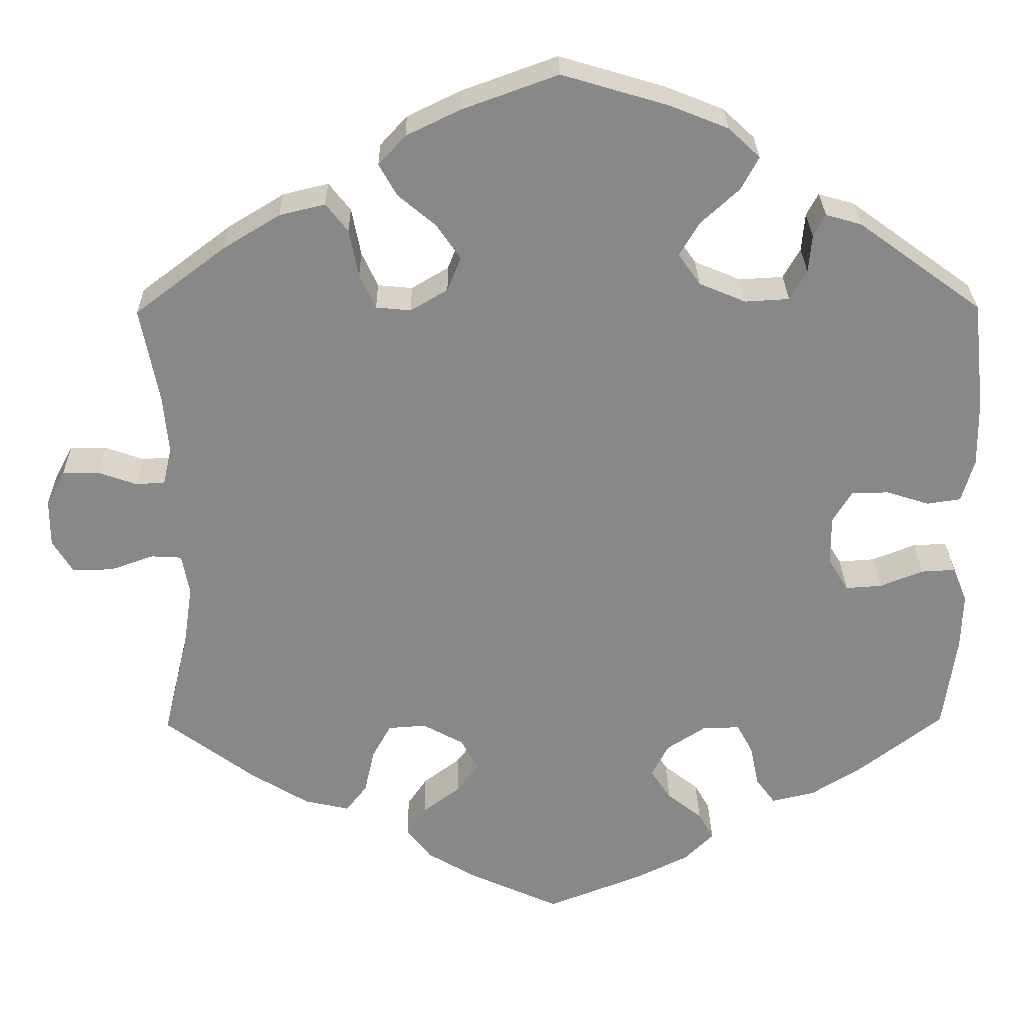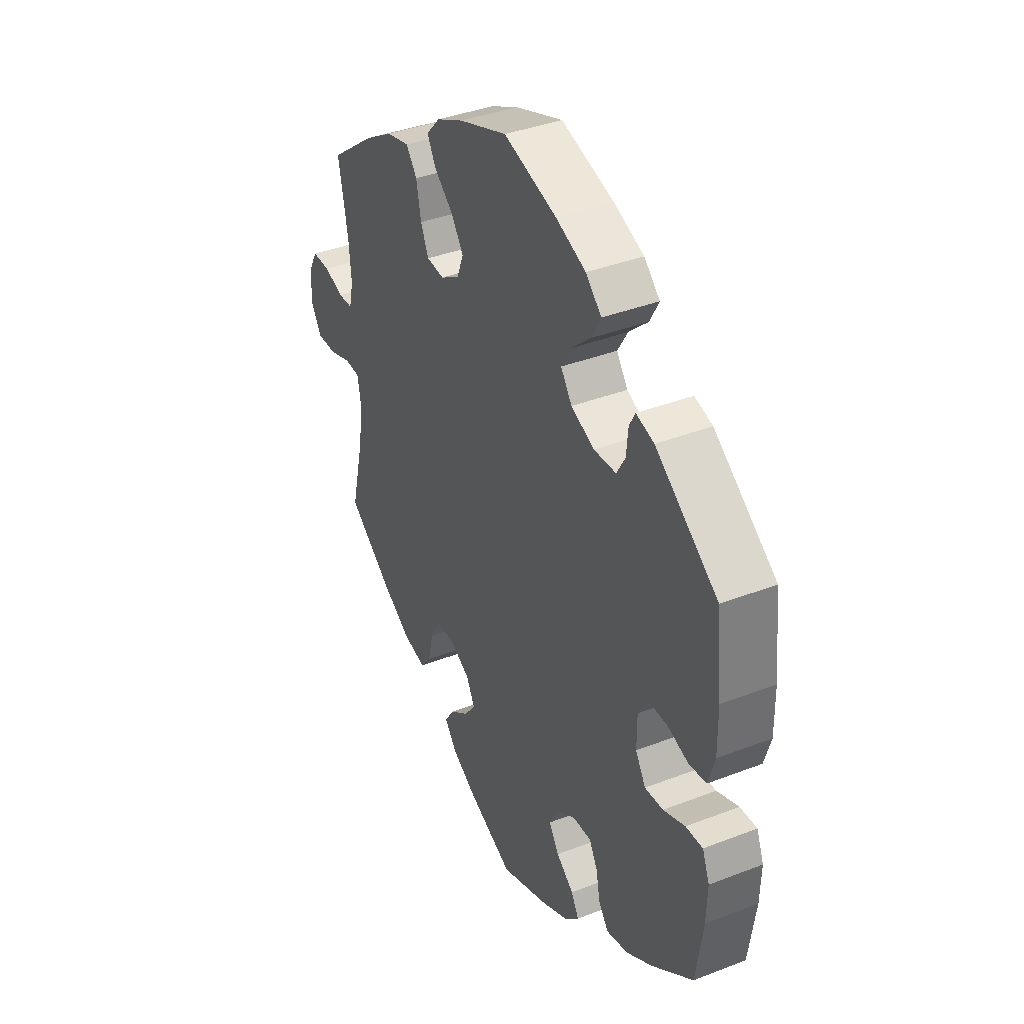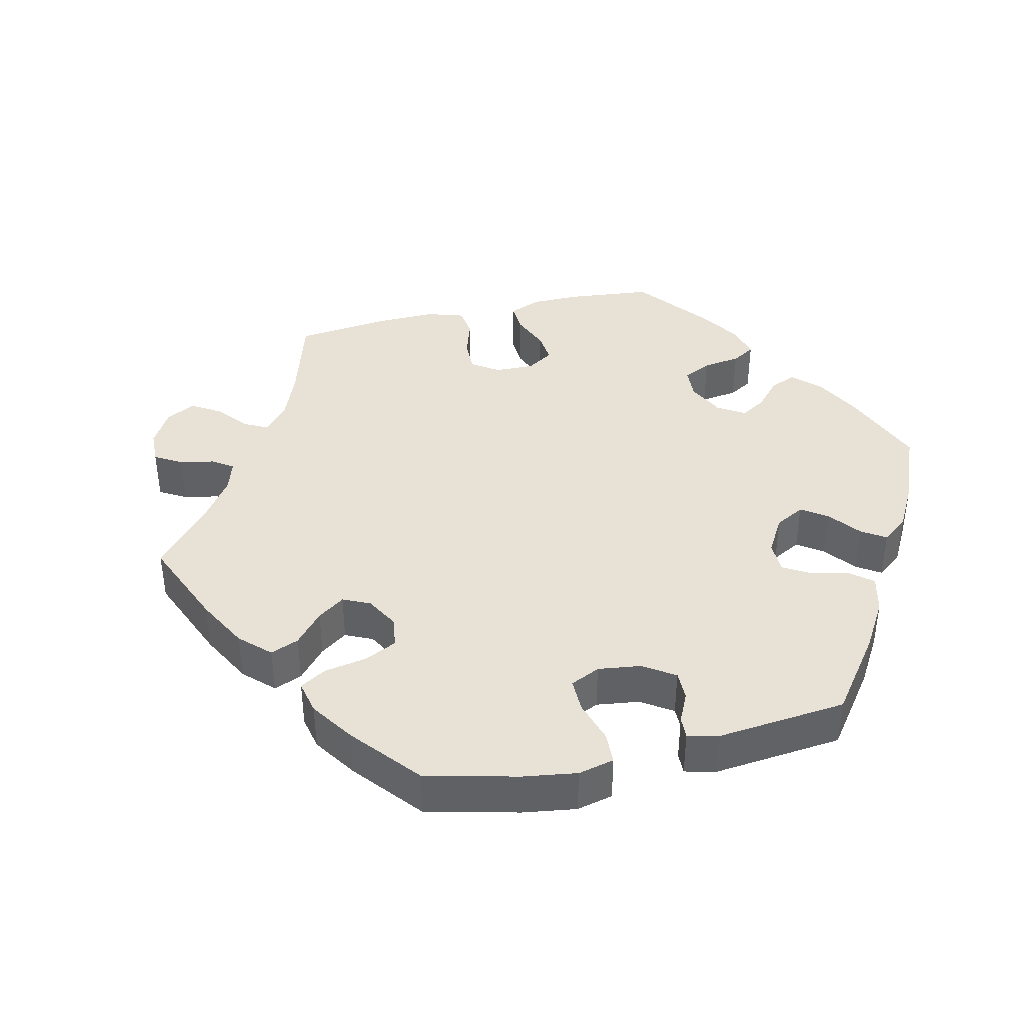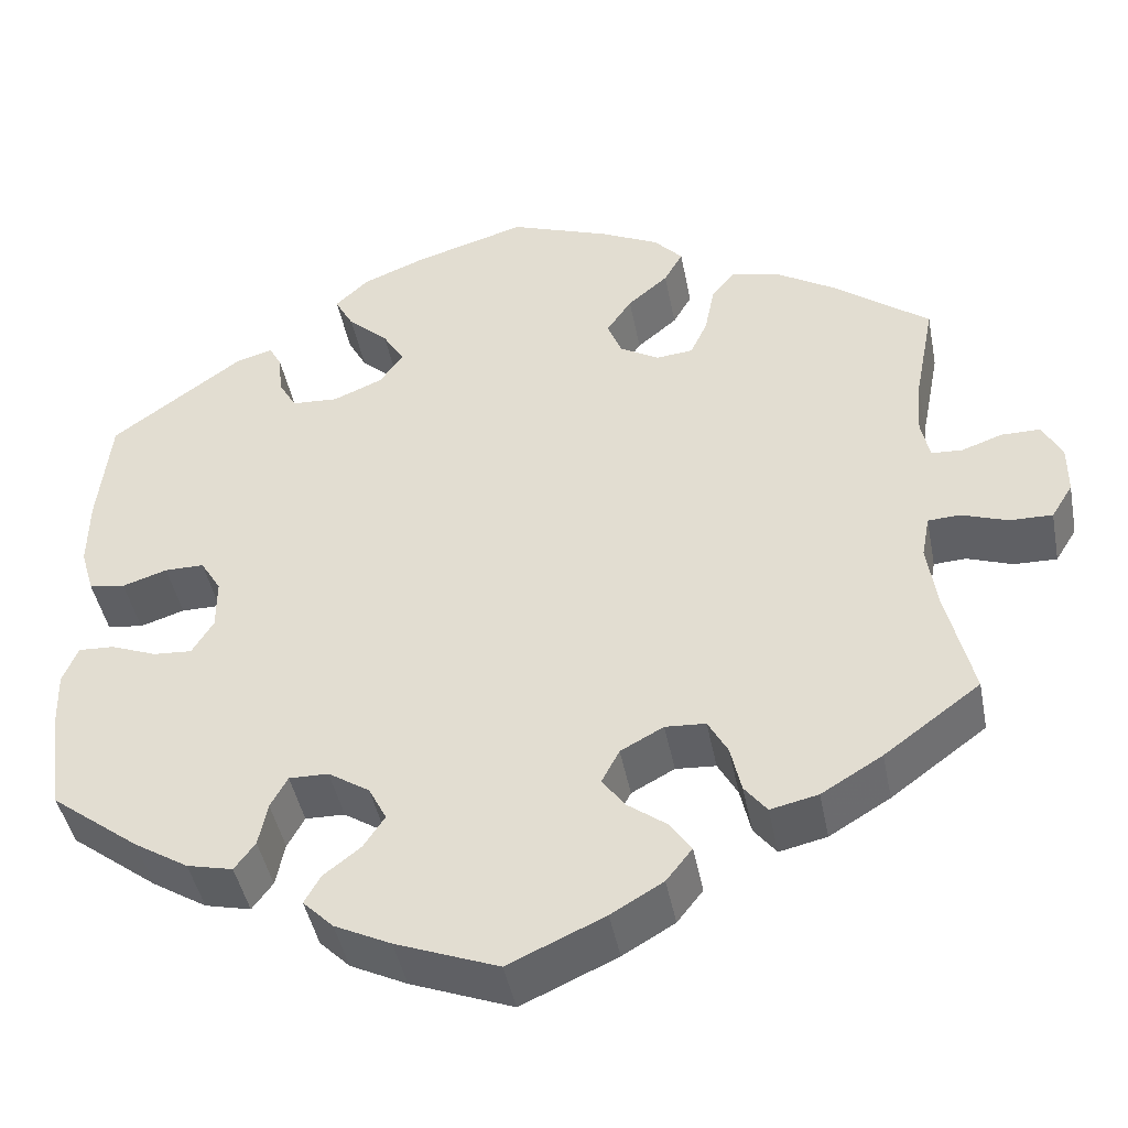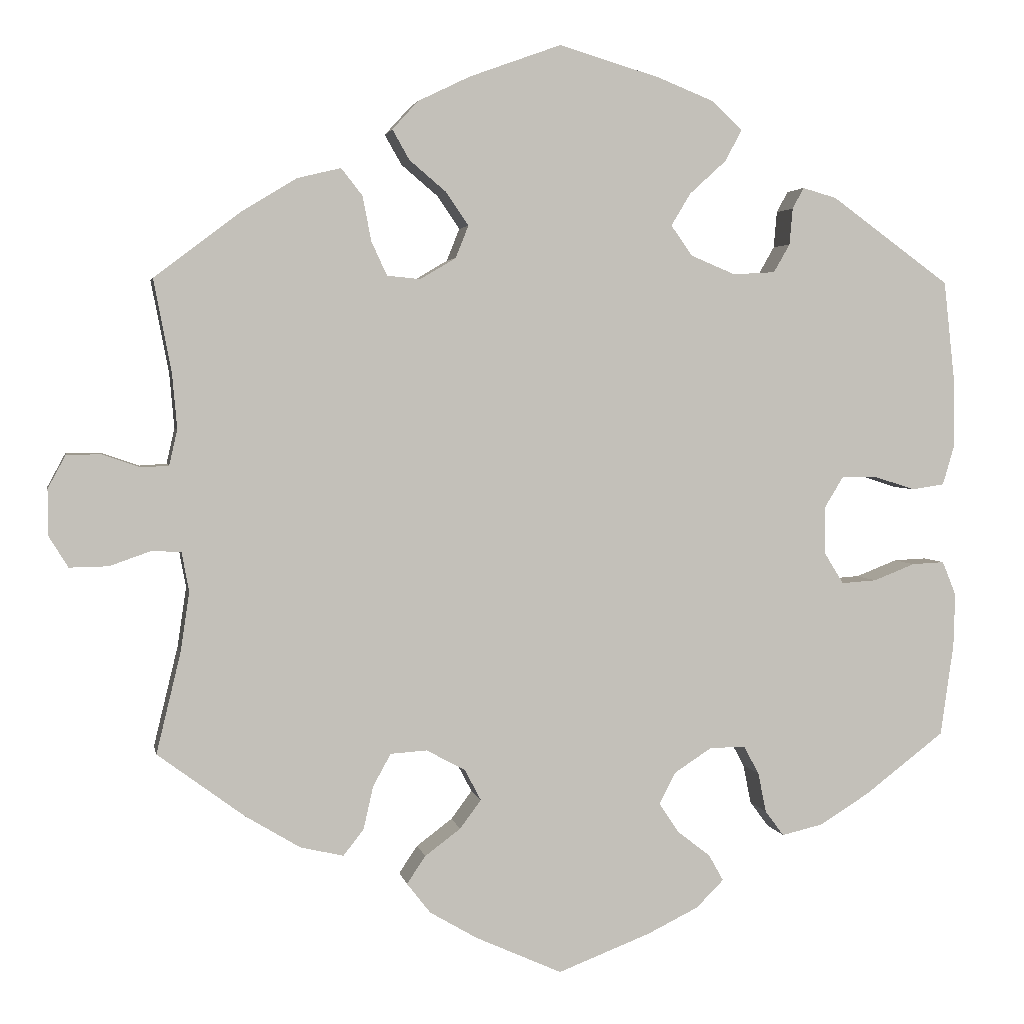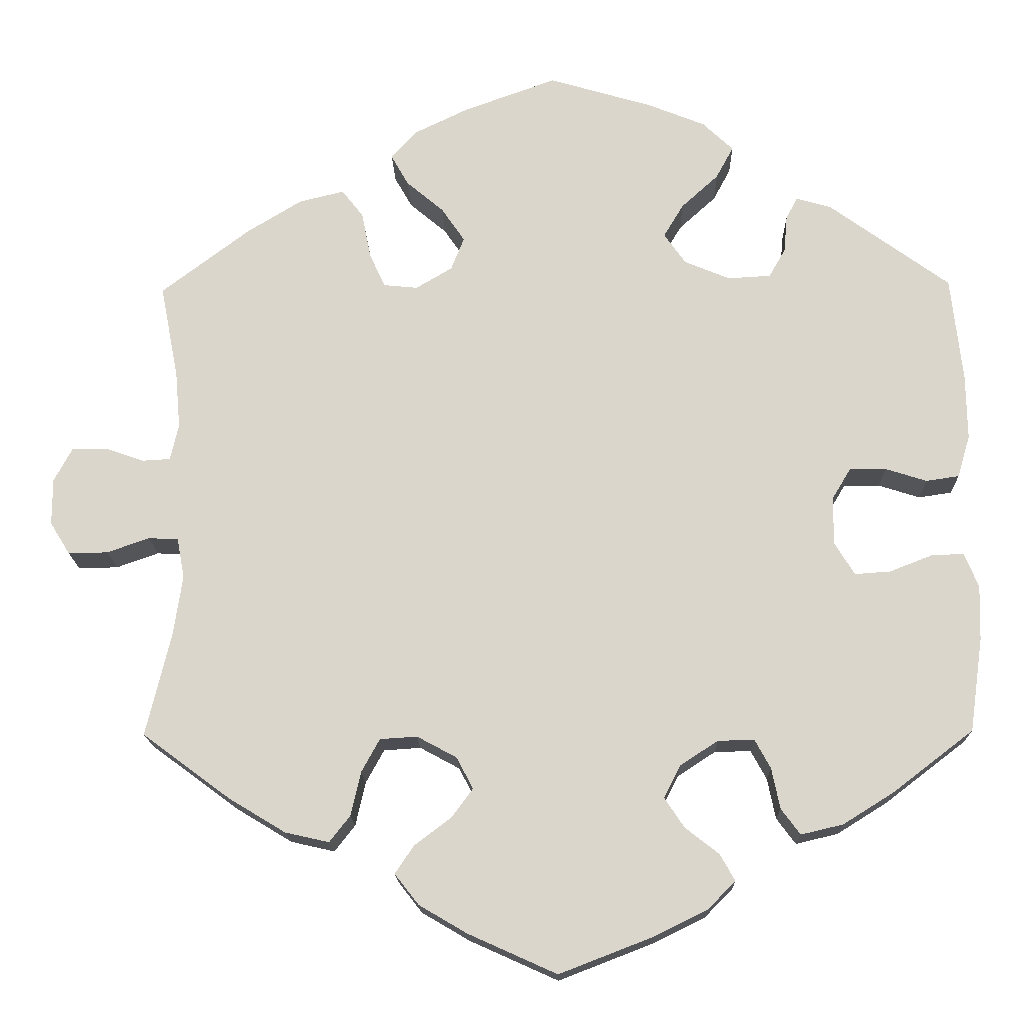
<metadata>
{"format":"obj","ext":"obj","renderer":"f3d","projection":"perspective","resolution":1024,"background":"white","views":[{"elev":27.4,"azim":-0.8,"up":"+Z"},{"elev":38.5,"azim":64.0,"up":"+Z"},{"elev":40.5,"azim":17.1,"up":"+Y"},{"elev":-44.2,"azim":-169.1,"up":"+Z"},{"elev":3.0,"azim":-10.5,"up":"+Z"},{"elev":-16.6,"azim":1.4,"up":"+Z"}]}
</metadata>
<code>
v 0.514 0.07 0.161
v 0.515 0.07 0.083
v 0.5 0.07 0.032
v 0.46 0.07 0.026
v 0.41 0.07 0.042
v 0.366 0.07 0.042
v 0.343 0.07 0.004
v 0.343 0.07 -0.054
v 0.367 0.07 -0.093
v 0.41 0.07 -0.09
v 0.461 0.07 -0.07
v 0.501 0.07 -0.068
v 0.518 0.07 -0.11
v 0.516 0.07 -0.176
v 0.5 0.07 -0.289
v 0.402 0.07 -0.364
v 0.341 0.07 -0.402
v 0.29 0.07 -0.414
v 0.267 0.07 -0.383
v 0.257 0.07 -0.334
v 0.238 0.07 -0.299
v 0.194 0.07 -0.3
v 0.148 0.07 -0.33
v 0.128 0.07 -0.369
v 0.152 0.07 -0.405
v 0.193 0.07 -0.437
v 0.211 0.07 -0.469
v 0.177 0.07 -0.503
v 0.114 0.07 -0.534
v 0 0.07 -0.578
v -0.107 0.07 -0.53
v -0.165 0.07 -0.496
v -0.194 0.07 -0.459
v -0.171 0.07 -0.425
v -0.127 0.07 -0.392
v -0.101 0.07 -0.357
v -0.121 0.07 -0.319
v -0.169 0.07 -0.293
v -0.214 0.07 -0.296
v -0.236 0.07 -0.336
v -0.248 0.07 -0.389
v -0.273 0.07 -0.421
v -0.326 0.07 -0.409
v -0.394 0.07 -0.368
v -0.501 0.07 -0.289
v -0.471 0.07 -0.165
v -0.46 0.07 -0.091
v -0.469 0.07 -0.043
v -0.505 0.07 -0.041
v -0.556 0.07 -0.059
v -0.604 0.07 -0.06
v -0.628 0.07 -0.021
v -0.628 0.07 0.035
v -0.606 0.07 0.076
v -0.563 0.07 0.076
v -0.517 0.07 0.06
v -0.483 0.07 0.062
v -0.473 0.07 0.106
v -0.479 0.07 0.174
v -0.501 0.07 0.288
v -0.394 0.07 0.369
v -0.327 0.07 0.41
v -0.273 0.07 0.423
v -0.247 0.07 0.39
v -0.236 0.07 0.334
v -0.217 0.07 0.293
v -0.176 0.07 0.289
v -0.132 0.07 0.315
v -0.116 0.07 0.355
v -0.144 0.07 0.396
v -0.189 0.07 0.434
v -0.21 0.07 0.471
v -0.178 0.07 0.506
v -0.114 0.07 0.537
v -0.001 0.07 0.578
v 0.124 0.07 0.541
v 0.194 0.07 0.513
v 0.231 0.07 0.478
v 0.21 0.07 0.439
v 0.165 0.07 0.398
v 0.141 0.07 0.358
v 0.167 0.07 0.321
v 0.222 0.07 0.298
v 0.274 0.07 0.301
v 0.294 0.07 0.336
v 0.298 0.07 0.381
v 0.312 0.07 0.407
v 0.354 0.07 0.395
v 0.5 0.07 0.289
v 0.514 0 0.161
v 0.515 0 0.083
v 0.5 0 0.032
v 0.46 0 0.026
v 0.41 0 0.042
v 0.366 0 0.042
v 0.343 0 0.004
v 0.343 0 -0.054
v 0.367 0 -0.093
v 0.41 0 -0.09
v 0.461 0 -0.07
v 0.501 0 -0.068
v 0.518 0 -0.11
v 0.516 0 -0.176
v 0.5 0 -0.289
v 0.402 0 -0.364
v 0.341 0 -0.402
v 0.29 0 -0.414
v 0.267 0 -0.383
v 0.257 0 -0.334
v 0.238 0 -0.299
v 0.194 0 -0.3
v 0.148 0 -0.33
v 0.128 0 -0.369
v 0.152 0 -0.405
v 0.193 0 -0.437
v 0.211 0 -0.469
v 0.177 0 -0.503
v 0.114 0 -0.534
v 0 0 -0.578
v -0.107 0 -0.53
v -0.165 0 -0.496
v -0.194 0 -0.459
v -0.171 0 -0.425
v -0.127 0 -0.392
v -0.101 0 -0.357
v -0.121 0 -0.319
v -0.169 0 -0.293
v -0.214 0 -0.296
v -0.236 0 -0.336
v -0.248 0 -0.389
v -0.273 0 -0.421
v -0.326 0 -0.409
v -0.394 0 -0.368
v -0.501 0 -0.289
v -0.471 0 -0.165
v -0.46 0 -0.091
v -0.469 0 -0.043
v -0.505 0 -0.041
v -0.556 0 -0.059
v -0.604 0 -0.06
v -0.628 0 -0.021
v -0.628 0 0.035
v -0.606 0 0.076
v -0.563 0 0.076
v -0.517 0 0.06
v -0.483 0 0.062
v -0.473 0 0.106
v -0.479 0 0.174
v -0.501 0 0.288
v -0.394 0 0.369
v -0.327 0 0.41
v -0.273 0 0.423
v -0.247 0 0.39
v -0.236 0 0.334
v -0.217 0 0.293
v -0.176 0 0.289
v -0.132 0 0.315
v -0.116 0 0.355
v -0.144 0 0.396
v -0.189 0 0.434
v -0.21 0 0.471
v -0.178 0 0.506
v -0.114 0 0.537
v -0.001 0 0.578
v 0.124 0 0.541
v 0.194 0 0.513
v 0.231 0 0.478
v 0.21 0 0.439
v 0.165 0 0.398
v 0.141 0 0.358
v 0.167 0 0.321
v 0.222 0 0.298
v 0.274 0 0.301
v 0.294 0 0.336
v 0.298 0 0.381
v 0.312 0 0.407
v 0.354 0 0.395
v 0.5 0 0.289
f 85 86 87 88
f 84 85 88 89
f 83 84 89 1
f 77 78 79 80
f 77 80 81
f 76 77 81
f 75 76 81
f 74 75 81
f 73 74 81 82
f 70 71 72 73
f 69 70 73 82
f 62 63 64 65
f 62 65 66
f 59 60 61 62
f 58 59 62 66
f 57 58 66 67
f 53 54 55 56
f 53 56 57
f 52 53 57
f 49 50 51 52
f 48 49 52 57
f 47 48 57 67
f 43 44 45 46
f 40 41 42 43
f 39 40 43 46
f 38 39 46 47
f 32 33 34 35
f 32 35 36
f 31 32 36
f 30 31 36
f 29 30 36
f 28 29 36 37
f 25 26 27 28
f 24 25 28 37
f 17 18 19 20
f 17 20 21
f 16 17 21
f 15 16 21
f 14 15 21 22
f 10 11 12 13
f 9 10 13 14
f 2 3 4 5
f 2 5 6
f 1 2 6
f 83 1 6
f 68 69 82 83
f 68 83 6 7
f 67 68 7 8
f 47 67 8 9
f 23 24 37 38
f 22 23 38 47
f 9 14 22 47
f 177 176 175 174
f 178 177 174 173
f 90 178 173 172
f 169 168 167 166
f 170 169 166
f 170 166 165
f 170 165 164
f 170 164 163
f 171 170 163 162
f 162 161 160 159
f 171 162 159 158
f 154 153 152 151
f 155 154 151
f 151 150 149 148
f 155 151 148 147
f 156 155 147 146
f 145 144 143 142
f 146 145 142
f 146 142 141
f 141 140 139 138
f 146 141 138 137
f 156 146 137 136
f 135 134 133 132
f 132 131 130 129
f 135 132 129 128
f 136 135 128 127
f 124 123 122 121
f 125 124 121
f 125 121 120
f 125 120 119
f 125 119 118
f 126 125 118 117
f 117 116 115 114
f 126 117 114 113
f 109 108 107 106
f 110 109 106
f 110 106 105
f 110 105 104
f 111 110 104 103
f 102 101 100 99
f 103 102 99 98
f 94 93 92 91
f 95 94 91
f 95 91 90
f 95 90 172
f 172 171 158 157
f 96 95 172 157
f 97 96 157 156
f 98 97 156 136
f 127 126 113 112
f 136 127 112 111
f 136 111 103 98
f 1 90 91 2
f 2 91 92 3
f 3 92 93 4
f 4 93 94 5
f 5 94 95 6
f 6 95 96 7
f 7 96 97 8
f 8 97 98 9
f 9 98 99 10
f 10 99 100 11
f 11 100 101 12
f 12 101 102 13
f 13 102 103 14
f 14 103 104 15
f 15 104 105 16
f 16 105 106 17
f 17 106 107 18
f 18 107 108 19
f 19 108 109 20
f 20 109 110 21
f 21 110 111 22
f 22 111 112 23
f 23 112 113 24
f 24 113 114 25
f 25 114 115 26
f 26 115 116 27
f 27 116 117 28
f 28 117 118 29
f 29 118 119 30
f 30 119 120 31
f 31 120 121 32
f 32 121 122 33
f 33 122 123 34
f 34 123 124 35
f 35 124 125 36
f 36 125 126 37
f 37 126 127 38
f 38 127 128 39
f 39 128 129 40
f 40 129 130 41
f 41 130 131 42
f 42 131 132 43
f 43 132 133 44
f 44 133 134 45
f 45 134 135 46
f 46 135 136 47
f 47 136 137 48
f 48 137 138 49
f 49 138 139 50
f 50 139 140 51
f 51 140 141 52
f 52 141 142 53
f 53 142 143 54
f 54 143 144 55
f 55 144 145 56
f 56 145 146 57
f 57 146 147 58
f 58 147 148 59
f 59 148 149 60
f 60 149 150 61
f 61 150 151 62
f 62 151 152 63
f 63 152 153 64
f 64 153 154 65
f 65 154 155 66
f 66 155 156 67
f 67 156 157 68
f 68 157 158 69
f 69 158 159 70
f 70 159 160 71
f 71 160 161 72
f 72 161 162 73
f 73 162 163 74
f 74 163 164 75
f 75 164 165 76
f 76 165 166 77
f 77 166 167 78
f 78 167 168 79
f 79 168 169 80
f 80 169 170 81
f 81 170 171 82
f 82 171 172 83
f 83 172 173 84
f 84 173 174 85
f 85 174 175 86
f 86 175 176 87
f 87 176 177 88
f 88 177 178 89
f 89 178 90 1

</code>
